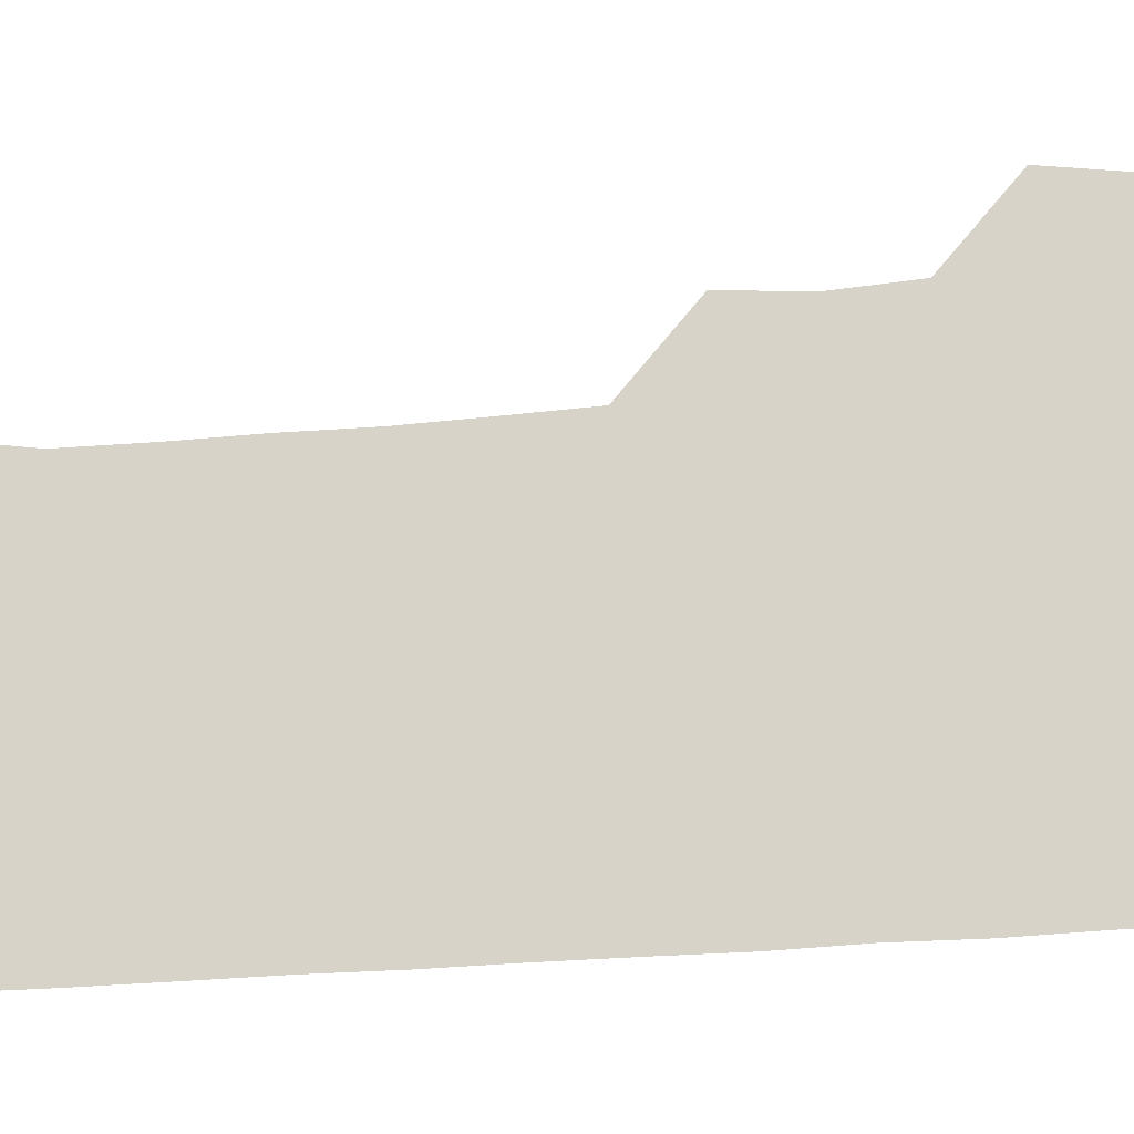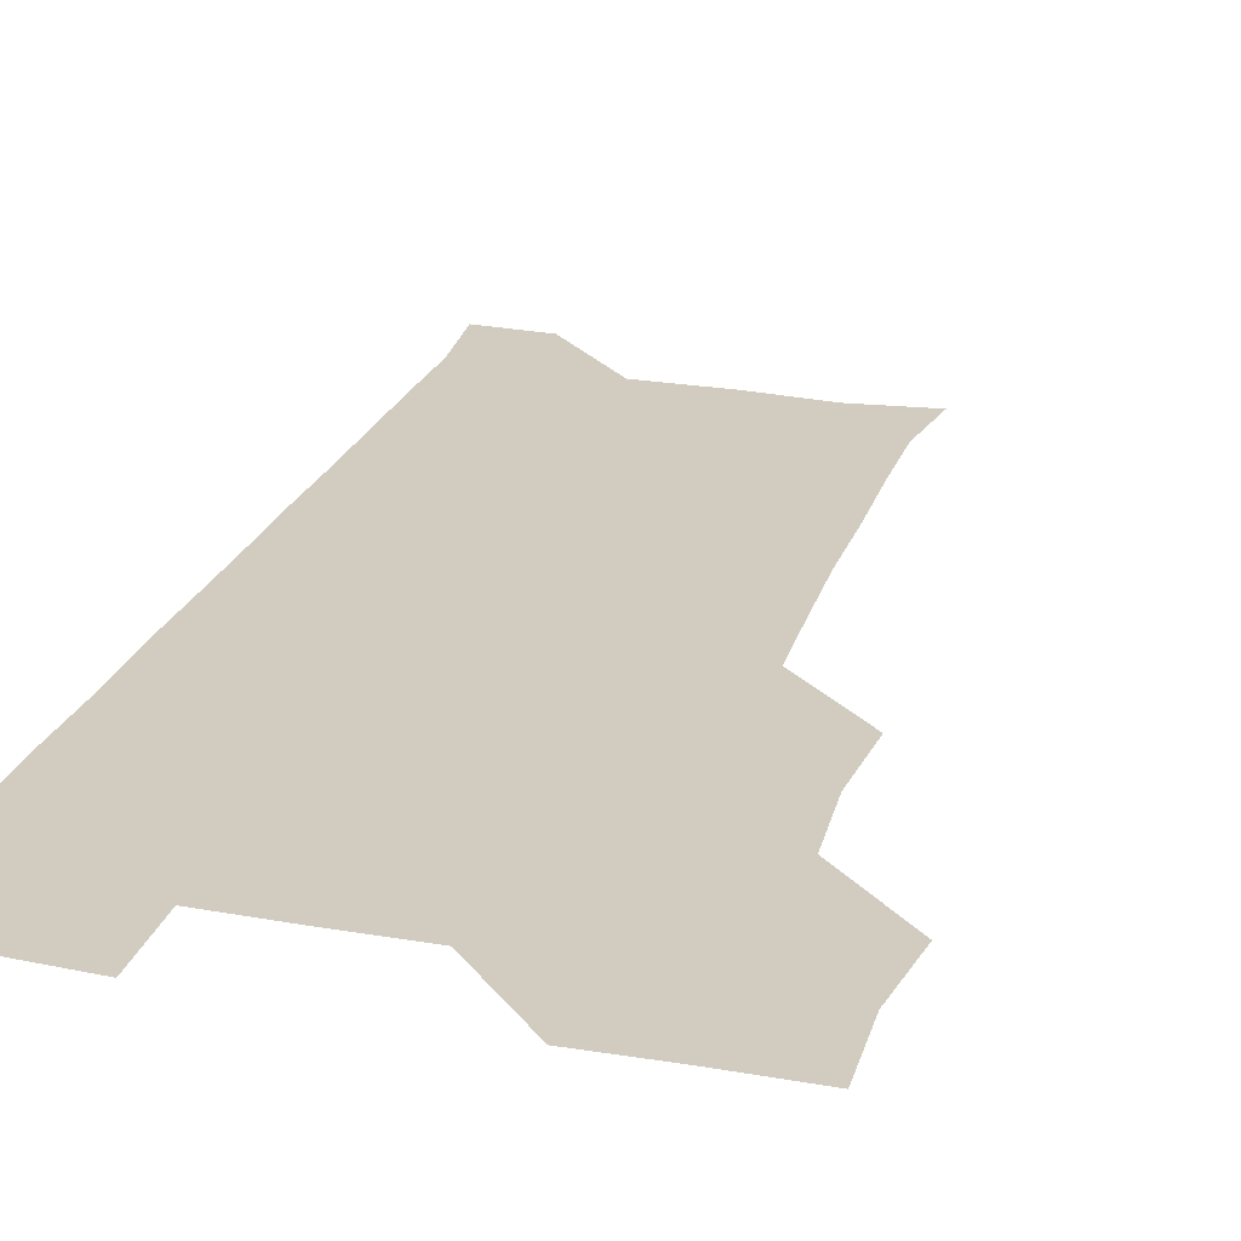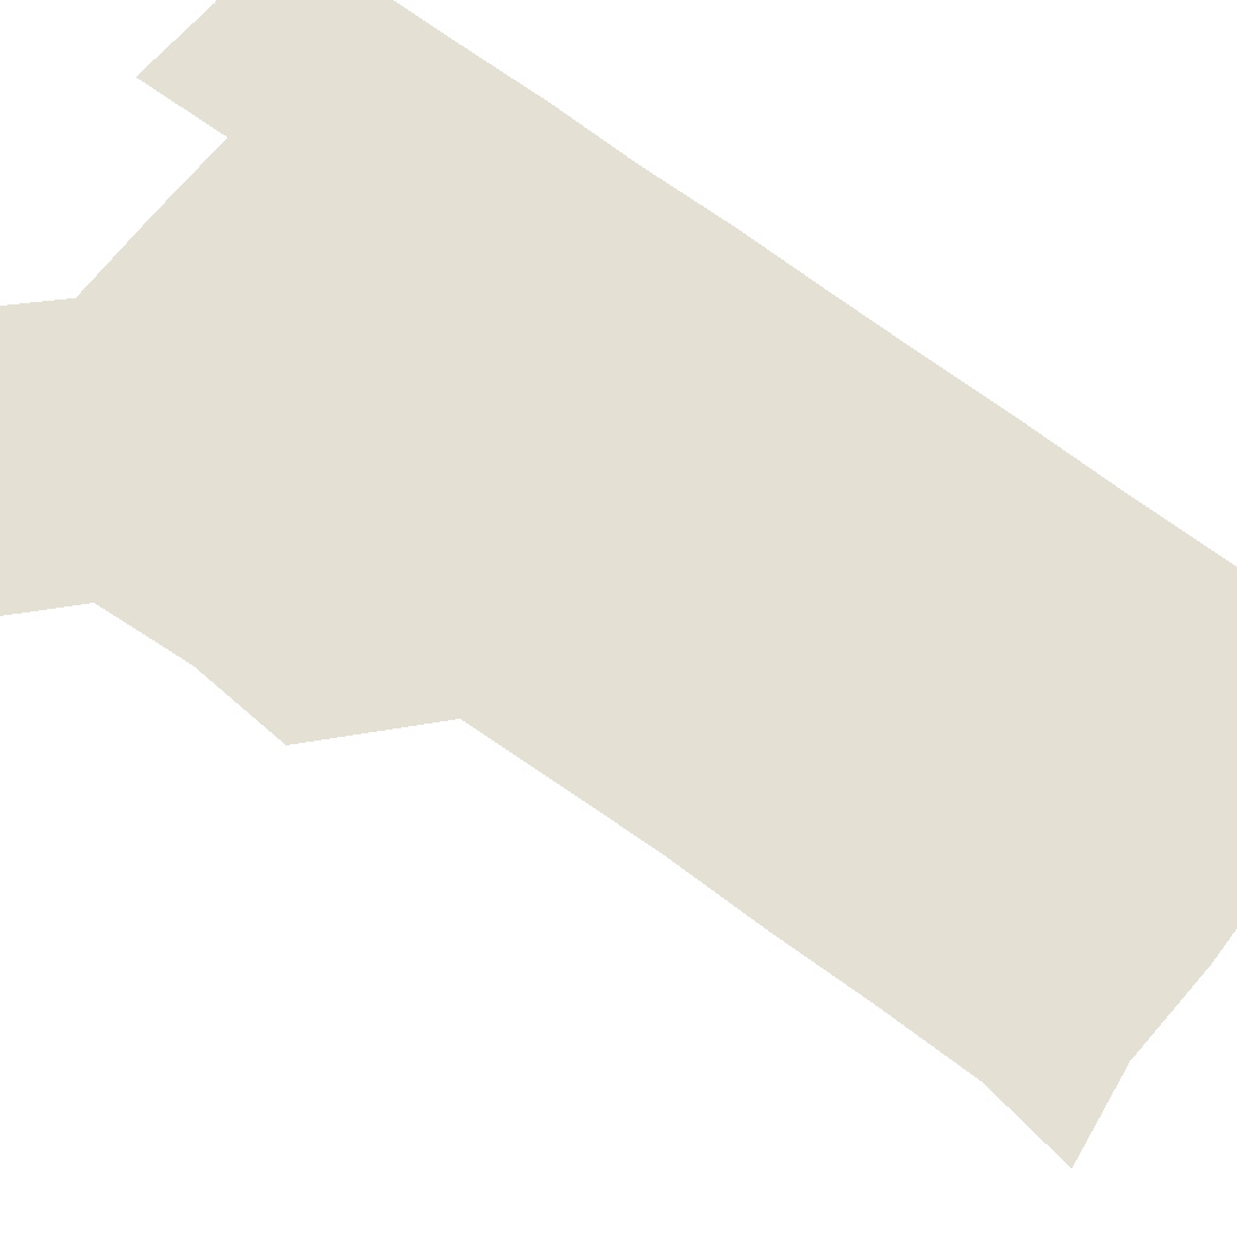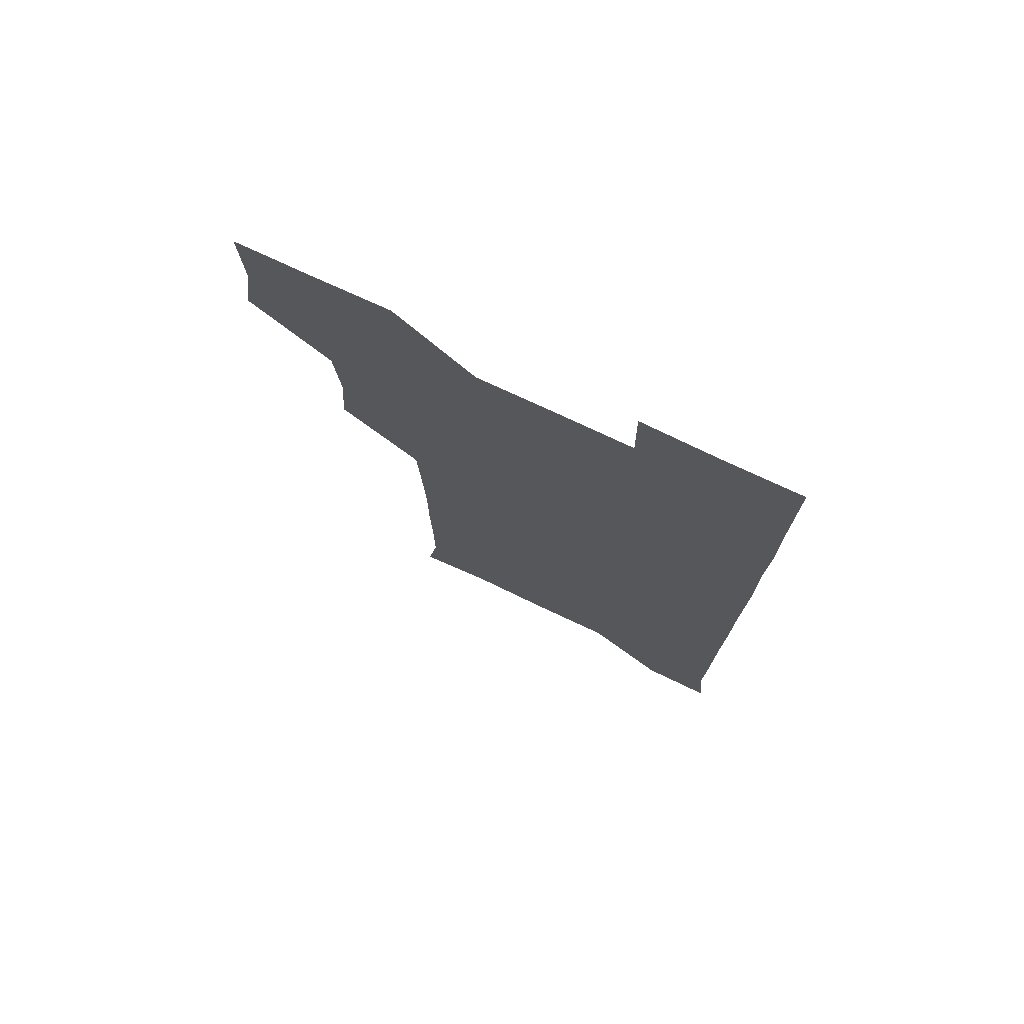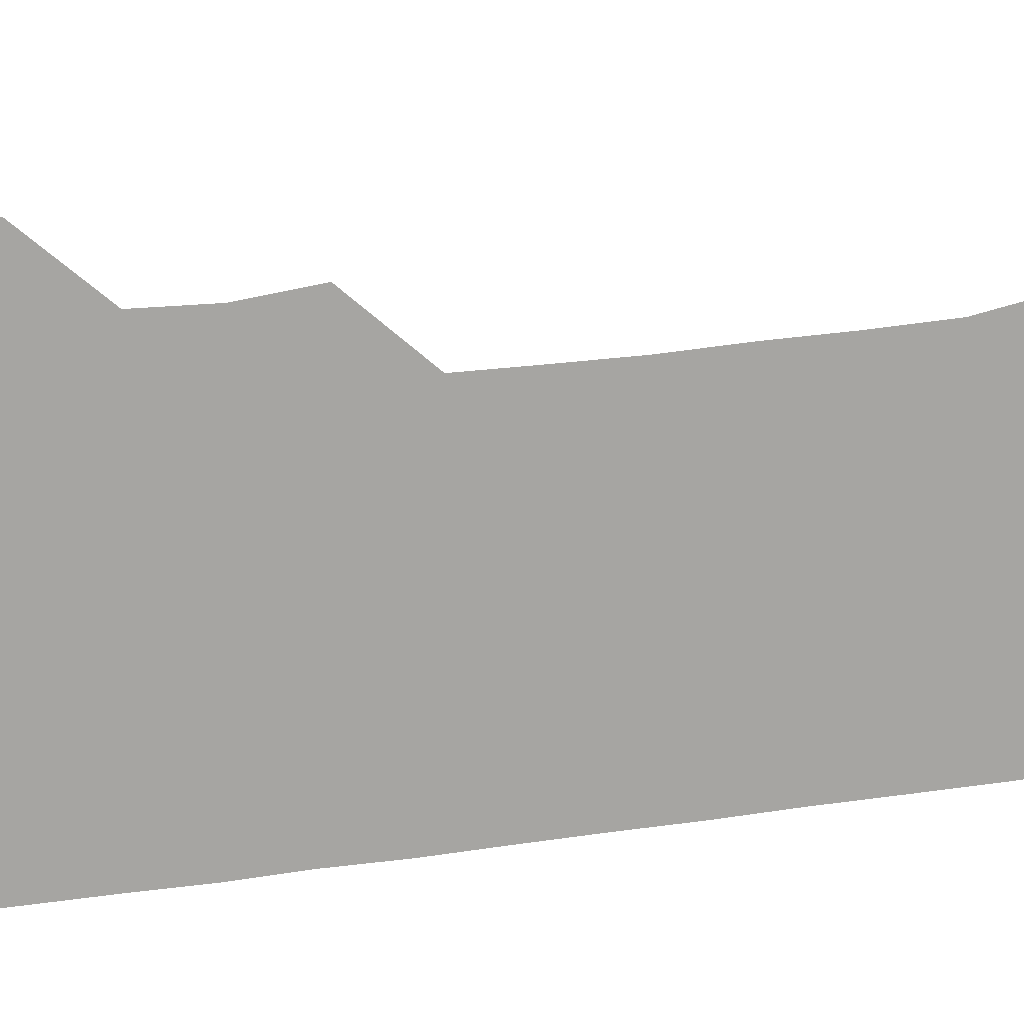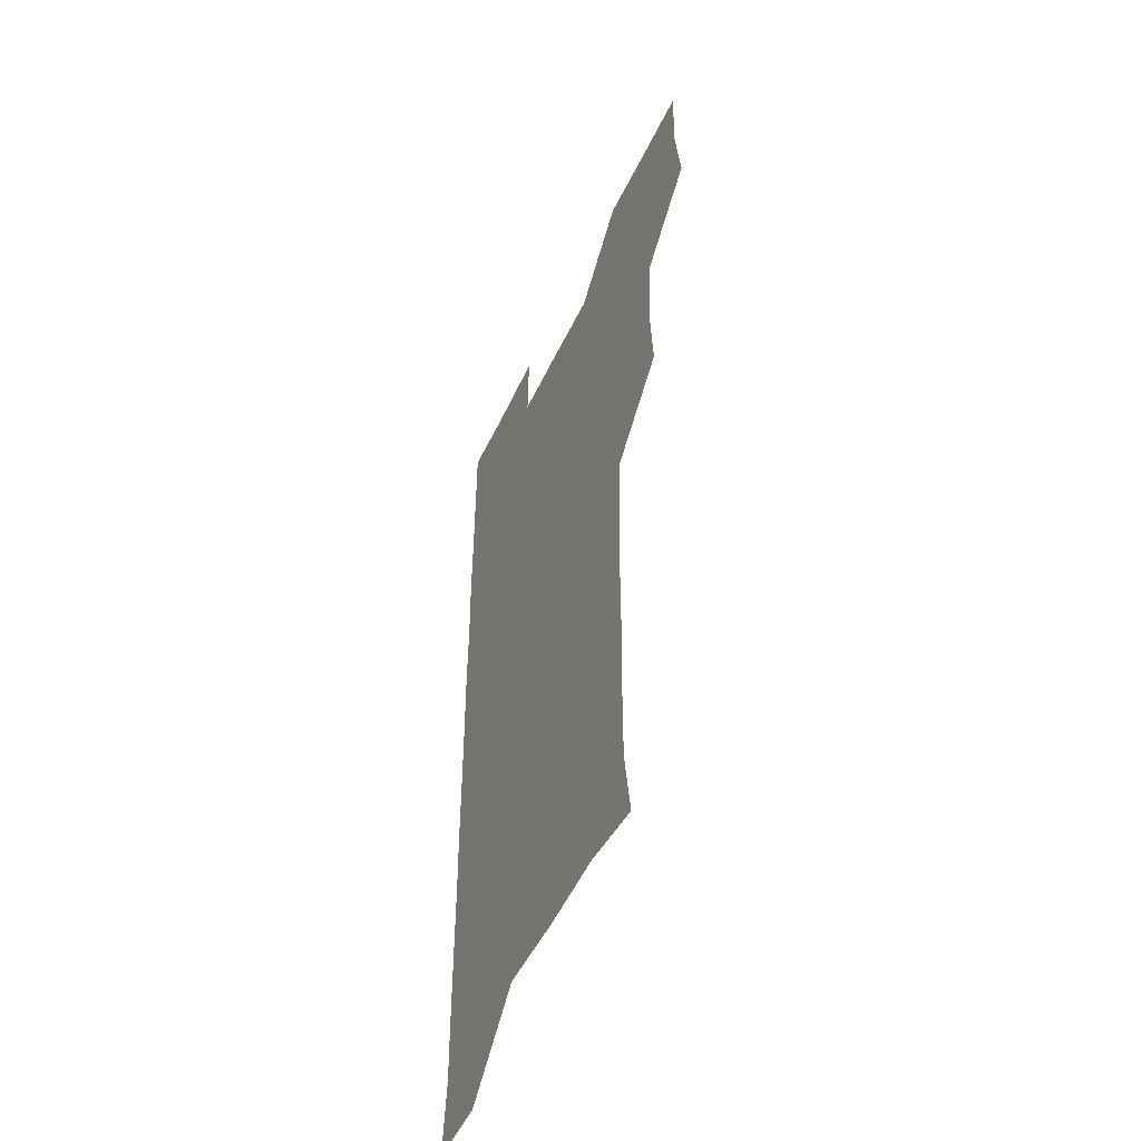
<metadata>
{"format":"obj","ext":"obj","renderer":"f3d","projection":"perspective","resolution":1024,"background":"white","views":[{"elev":75.8,"azim":86.5,"up":"+Z"},{"elev":24.1,"azim":-163.2,"up":"+Z"},{"elev":66.0,"azim":-52.3,"up":"+Z"},{"elev":75.6,"azim":25.2,"up":"+Y"},{"elev":-73.8,"azim":-82.6,"up":"+Z"},{"elev":-50.1,"azim":-114.5,"up":"+Y"}]}
</metadata>
<code>
v 478 509.8 0
v 482.1 540 0
v 481.1 570.5 0
v 509.1 418.6 0
v 511.4 449.8 0
v 509.3 480.2 0
v 513.3 511.9 0
v 512 540.7 0
v 511.2 570.7 0
v 539.1 208.6 0
v 543.3 236.8 0
v 543.3 267.8 0
v 542.6 298.1 0
v 542.6 328.9 0
v 541.6 359 0
v 540.4 389.6 0
v 542.2 422 0
v 541.5 451.4 0
v 541.9 481.8 0
v 542 511.2 0
v 541.4 540.7 0
v 540.3 571.6 0
v 568.4 212.4 0
v 572.2 242.4 0
v 572.4 271.9 0
v 571.8 301.3 0
v 572 332.2 0
v 572 362.4 0
v 571.8 392.2 0
v 571.4 421.6 0
v 571.3 451.5 0
v 571.5 481.4 0
v 572.1 511 0
v 571 540.4 0
v 600 210.6 0
v 601.4 241.9 0
v 601.6 273 0
v 601.5 302.8 0
v 601.4 332.4 0
v 601.2 362.3 0
v 601.4 392.7 0
v 601.5 422.6 0
v 601.5 452.1 0
v 601.2 481.4 0
v 601.3 511.1 0
v 601 540.9 0
v 632.7 211.2 0
v 631 243.6 0
v 630.8 273.4 0
v 630.7 303 0
v 630.7 333 0
v 630.9 361.2 0
v 630.4 393.1 0
v 630.7 422.1 0
v 630.5 452.2 0
v 631 481.2 0
v 631 511.3 0
v 631.3 540.7 0
v 630.7 571.9 0
v 664 180 0
v 660.5 211.7 0
v 659.8 242.4 0
v 659.5 272.8 0
v 660 301.9 0
v 659.5 332.9 0
v 660.1 362 0
v 660.8 391.1 0
v 659.9 422.2 0
v 660.6 451.4 0
v 660.7 481.3 0
v 660.4 511.4 0
v 660.7 540.8 0
v 661 570.4 0
v 691.7 179.2 0
v 688.8 208.9 0
v 689.3 238.1 0
v 689.4 268.1 0
v 689.5 298.5 0
v 690.1 328.7 0
v 690.1 359.3 0
v 690.4 389.6 0
v 690.9 419.4 0
v 690.5 450.3 0
v 691.2 480.2 0
v 690.9 510.7 0
v 690.9 540.9 0
v 691 570.8 0
f 6 7 1
f 1 7 2
f 7 8 2
f 2 8 3
f 8 9 3
f 16 17 4
f 4 17 5
f 17 18 5
f 5 18 6
f 18 19 6
f 6 19 7
f 19 20 7
f 7 20 8
f 20 21 8
f 8 21 9
f 21 22 9
f 10 23 11
f 23 24 11
f 11 24 12
f 24 25 12
f 12 25 13
f 25 26 13
f 13 26 14
f 26 27 14
f 14 27 15
f 27 28 15
f 15 28 16
f 28 29 16
f 16 29 17
f 29 30 17
f 17 30 18
f 30 31 18
f 18 31 19
f 31 32 19
f 19 32 20
f 32 33 20
f 20 33 21
f 33 34 21
f 21 34 22
f 23 35 24
f 35 36 24
f 24 36 25
f 36 37 25
f 25 37 26
f 37 38 26
f 26 38 27
f 38 39 27
f 27 39 28
f 39 40 28
f 28 40 29
f 40 41 29
f 29 41 30
f 41 42 30
f 30 42 31
f 42 43 31
f 31 43 32
f 43 44 32
f 32 44 33
f 44 45 33
f 33 45 34
f 45 46 34
f 35 47 36
f 47 48 36
f 36 48 37
f 48 49 37
f 37 49 38
f 49 50 38
f 38 50 39
f 50 51 39
f 39 51 40
f 51 52 40
f 40 52 41
f 52 53 41
f 41 53 42
f 53 54 42
f 42 54 43
f 54 55 43
f 43 55 44
f 55 56 44
f 44 56 45
f 56 57 45
f 45 57 46
f 57 58 46
f 60 61 47
f 47 61 48
f 61 62 48
f 48 62 49
f 62 63 49
f 49 63 50
f 63 64 50
f 50 64 51
f 64 65 51
f 51 65 52
f 65 66 52
f 52 66 53
f 66 67 53
f 53 67 54
f 67 68 54
f 54 68 55
f 68 69 55
f 55 69 56
f 69 70 56
f 56 70 57
f 70 71 57
f 57 71 58
f 71 72 58
f 58 72 59
f 72 73 59
f 60 74 61
f 74 75 61
f 61 75 62
f 75 76 62
f 62 76 63
f 76 77 63
f 63 77 64
f 77 78 64
f 64 78 65
f 78 79 65
f 65 79 66
f 79 80 66
f 66 80 67
f 80 81 67
f 67 81 68
f 81 82 68
f 68 82 69
f 82 83 69
f 69 83 70
f 83 84 70
f 70 84 71
f 84 85 71
f 71 85 72
f 85 86 72
f 72 86 73
f 86 87 73

</code>
